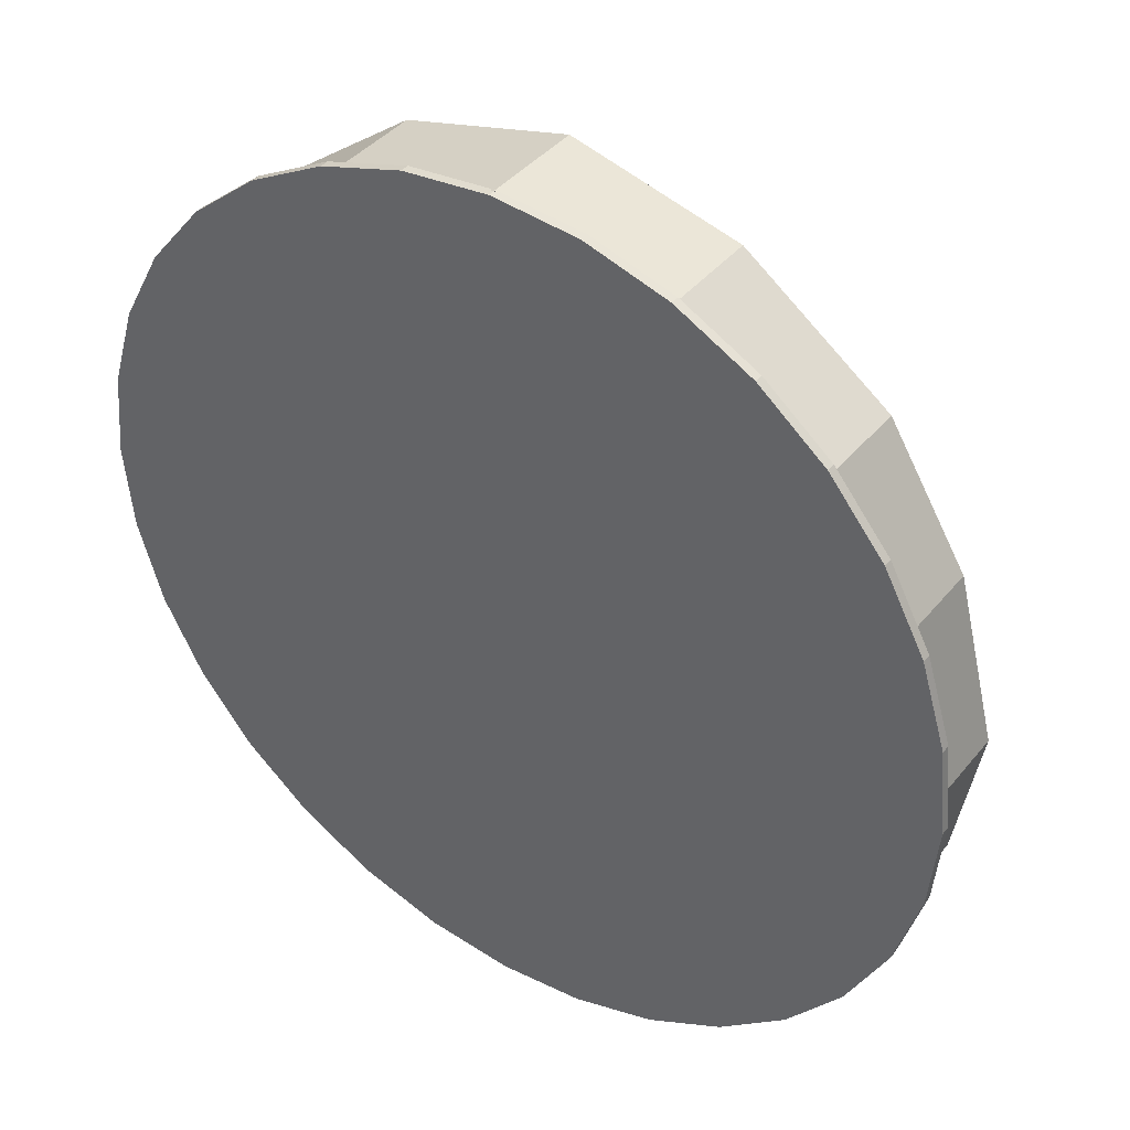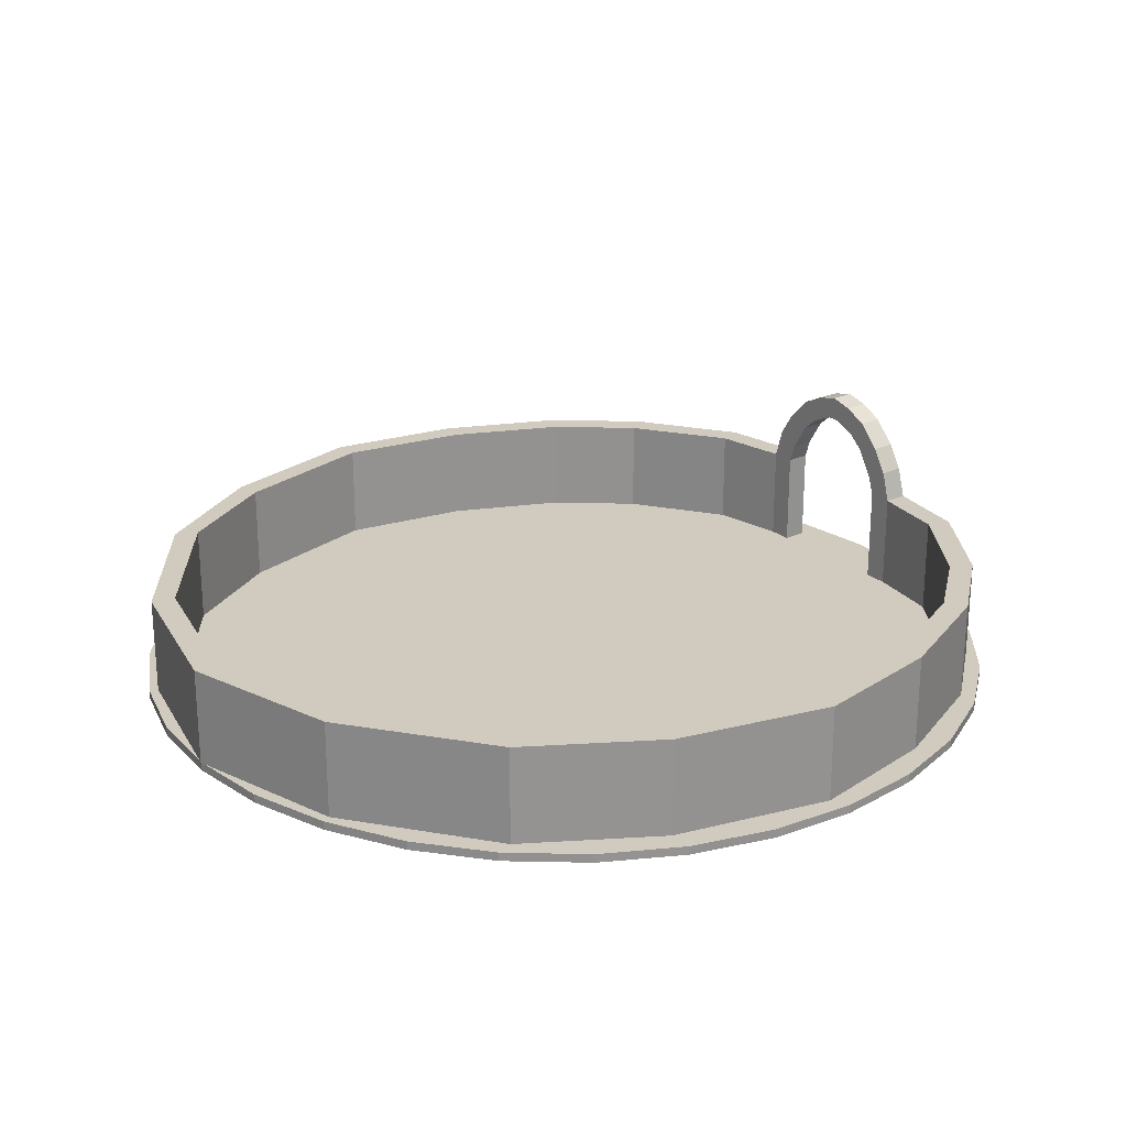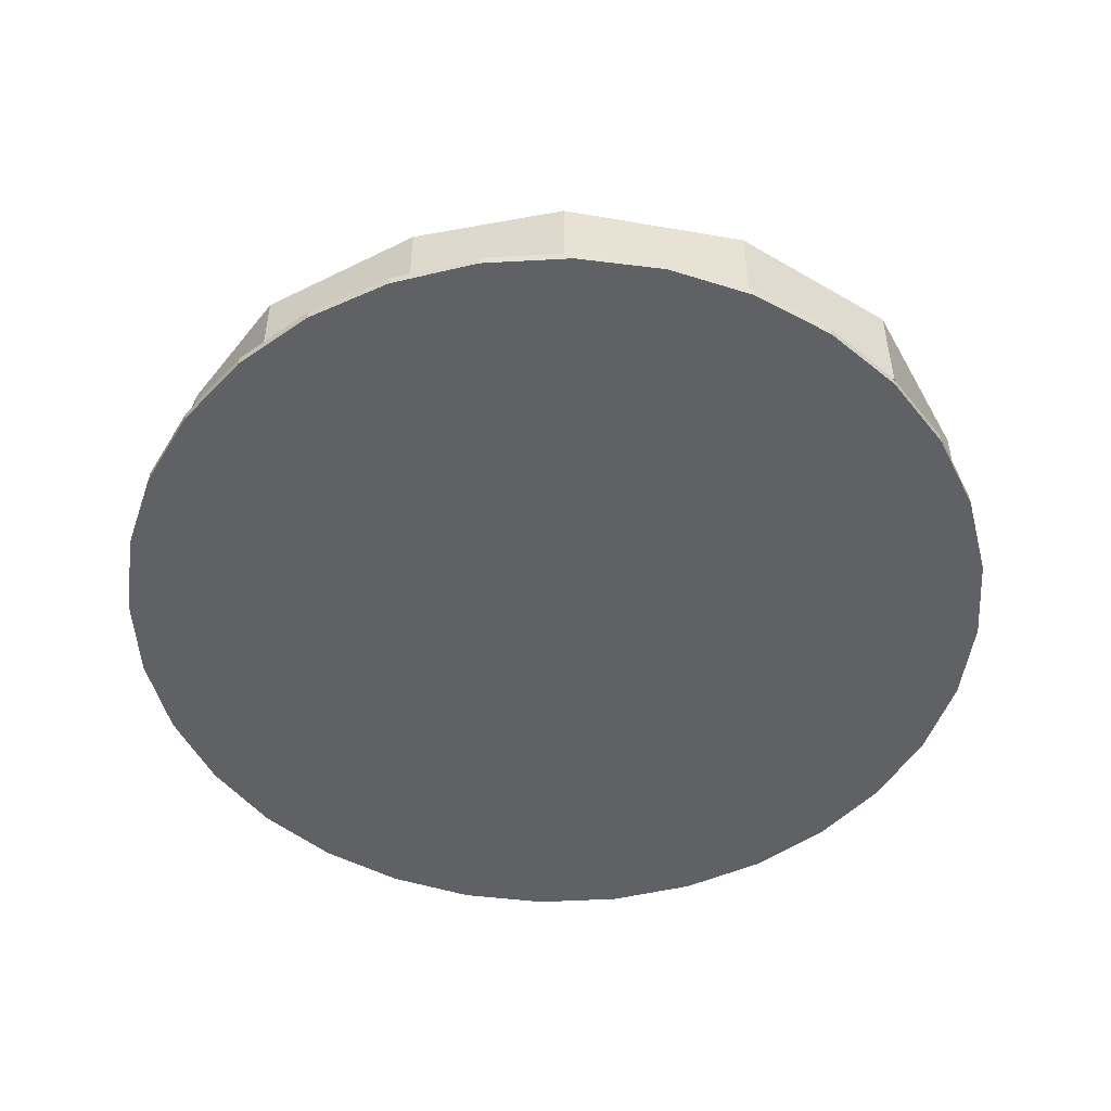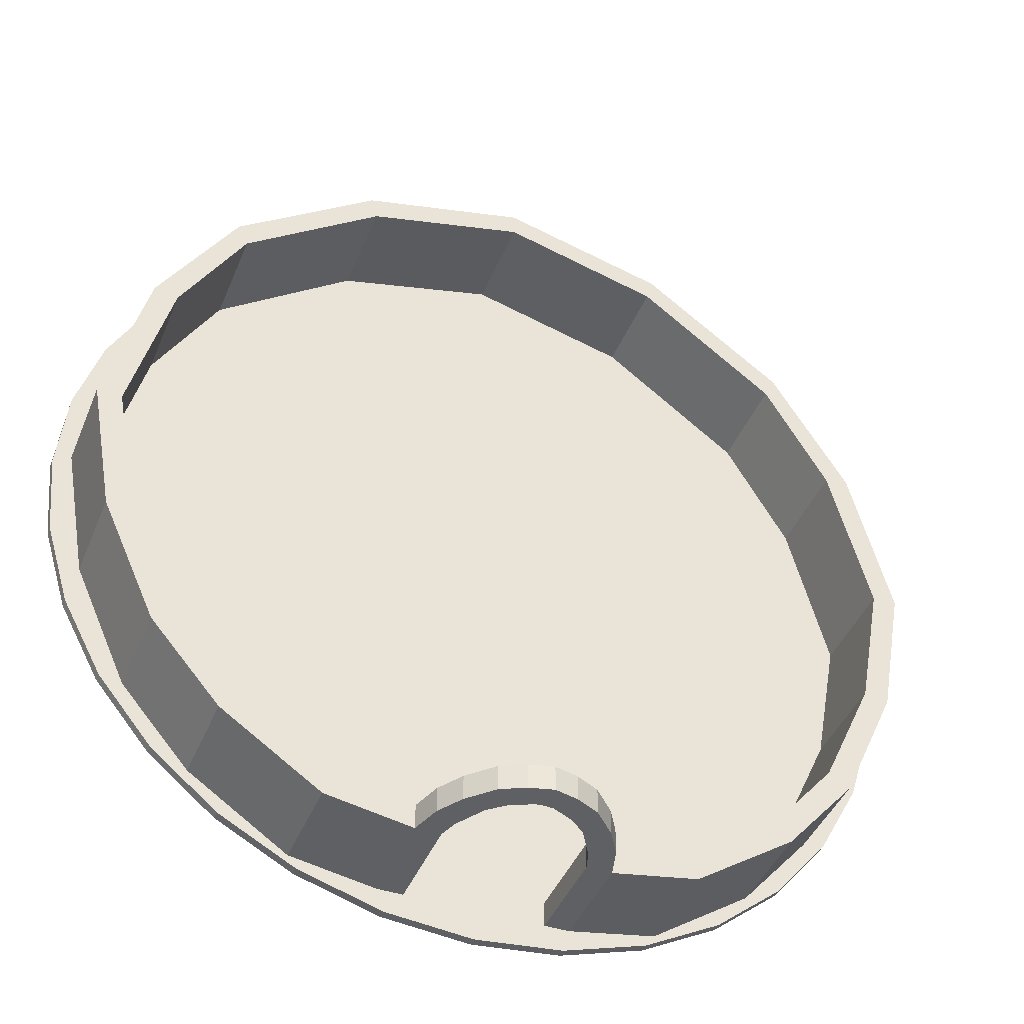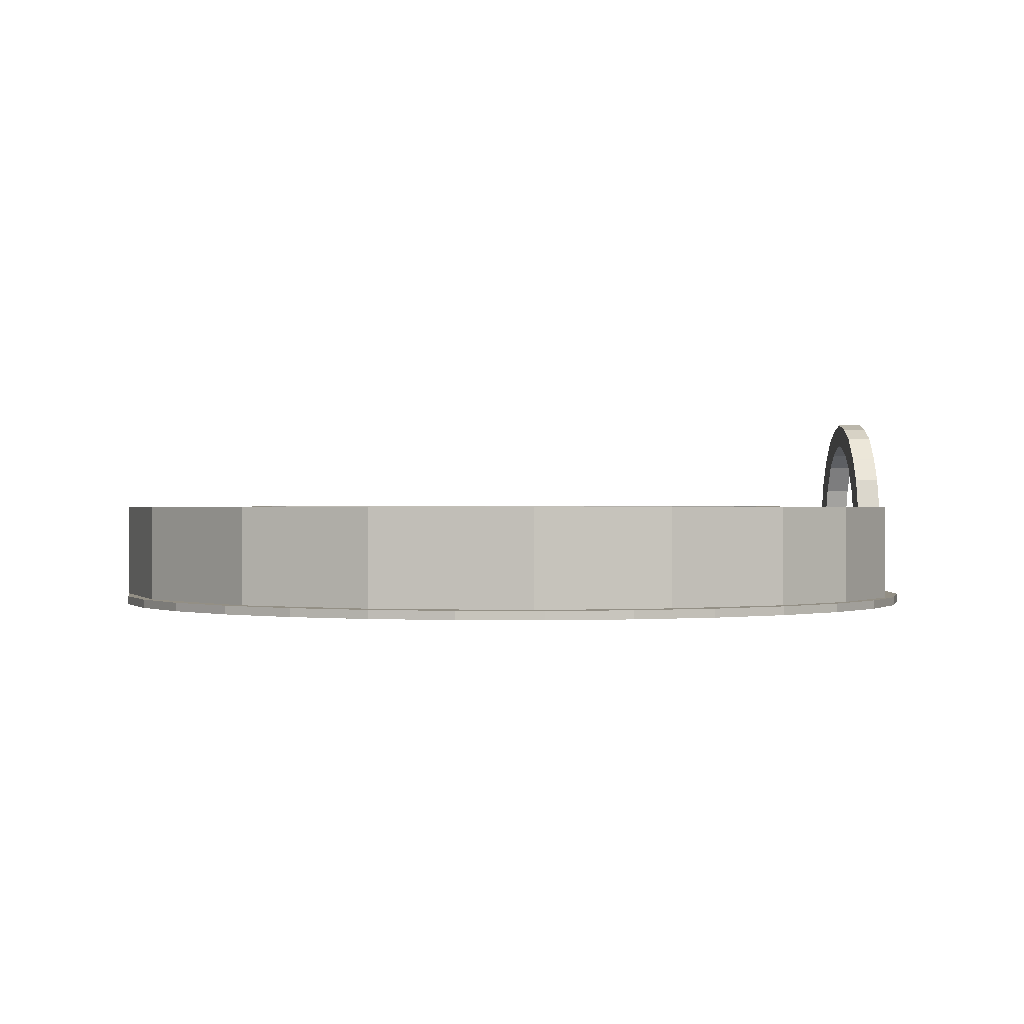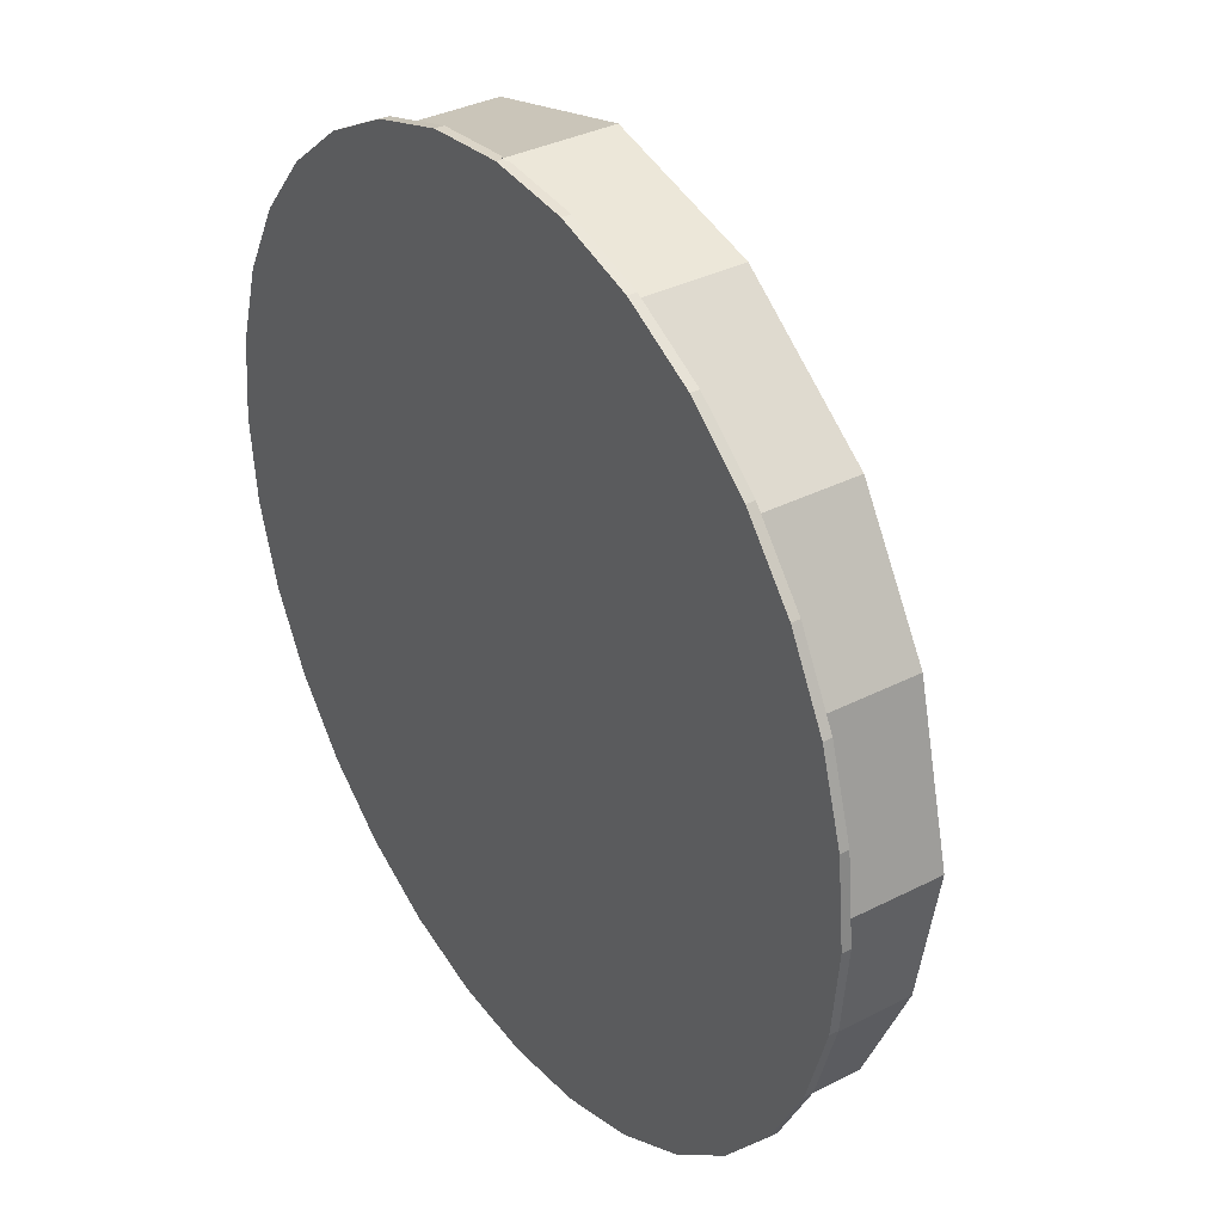
<metadata>
{"format":"obj","ext":"obj","renderer":"f3d","projection":"perspective","resolution":1024,"background":"white","views":[{"elev":39.9,"azim":35.0,"up":"+Z"},{"elev":23.6,"azim":52.6,"up":"+Y"},{"elev":-49.9,"azim":-47.2,"up":"+Y"},{"elev":-43.0,"azim":158.6,"up":"+Z"},{"elev":0.2,"azim":85.9,"up":"+Y"},{"elev":35.2,"azim":55.8,"up":"+Z"}]}
</metadata>
<code>
o Cube_Cube.001
v -0.2769 0.4492 -1.276
v -0.2268 0.5299 -1.276
v -0.2769 0.4492 -1.357
v -0.2268 0.5299 -1.357
v -0.2057 0.4107 -1.276
v -0.1504 0.5033 -1.276
v -0.2057 0.4107 -1.357
v -0.1504 0.5033 -1.357
v -0.153 0.6079 -1.276
v -0.153 0.6079 -1.357
v -0.09971 0.547 -1.357
v -0.09971 0.547 -1.276
v -0.07671 0.6462 -1.276
v -0.07671 0.6462 -1.357
v -0.02894 0.5809 -1.357
v -0.02894 0.5809 -1.276
v -0.3063 0.349 -1.357
v -0.3063 0.349 -1.276
v -0.2254 0.3487 -1.357
v -0.2254 0.3487 -1.276
v -0.3063 0.01345 -1.357
v -0.3063 0.01345 -1.276
v -0.2254 0.0132 -1.357
v -0.2254 0.0132 -1.276
v -0.5871 0.349 -1.309
v -0.5587 0.349 -1.233
v -0.5871 0.01345 -1.309
v -0.5587 0.01345 -1.233
v -0.9124 0.349 -1.088
v -0.8695 0.349 -1.02
v -0.9124 0.01345 -1.088
v -0.8695 0.01345 -1.02
v -1.139 0.349 -0.8253
v -1.071 0.349 -0.7811
v -1.139 0.01345 -0.8253
v -1.071 0.01345 -0.7811
v -1.32 0.349 -0.423
v -1.241 0.349 -0.4086
v -1.32 0.01345 -0.423
v -1.241 0.01345 -0.4086
v -1.402 0.349 0.03187
v -1.321 0.349 0.02807
v -1.402 0.01345 0.03187
v -1.321 0.01345 0.02807
v -1.269 0.349 0.5582
v -1.189 0.349 0.5419
v -1.269 0.01345 0.5582
v -1.189 0.01345 0.5419
v -1.013 0.349 0.9758
v -0.9795 0.349 0.9024
v -1.013 0.01345 0.9758
v -0.9795 0.01345 0.9024
v -0.545 0.349 1.321
v -0.5246 0.349 1.243
v -0.545 0.01345 1.321
v -0.5246 0.01345 1.243
v 0.2769 0.4492 -1.276
v 0.2268 0.5299 -1.276
v 0.2769 0.4492 -1.357
v 0.2268 0.5299 -1.357
v 0.2057 0.4107 -1.276
v 0.1504 0.5033 -1.276
v 0.2057 0.4107 -1.357
v 0.1504 0.5033 -1.357
v 0.153 0.6079 -1.276
v 0.153 0.6079 -1.357
v 0.09971 0.547 -1.357
v 0.09971 0.547 -1.276
v 0.07671 0.6462 -1.276
v 0.07671 0.6462 -1.357
v 0.02894 0.5809 -1.357
v 0.02894 0.5809 -1.276
v 0 0.6652 -1.276
v 0 0.6652 -1.357
v 0 0.5844 -1.357
v 0 0.5844 -1.276
v 0.3063 0.349 -1.357
v 0.3063 0.349 -1.276
v 0.2254 0.3487 -1.357
v 0.2254 0.3487 -1.276
v 0.3063 0.01345 -1.357
v 0.3063 0.01345 -1.276
v 0.2254 0.0132 -1.357
v 0.2254 0.0132 -1.276
v 0.5871 0.349 -1.309
v 0.5587 0.349 -1.233
v 0.5871 0.01345 -1.309
v 0.5587 0.01345 -1.233
v 0.9124 0.349 -1.088
v 0.8695 0.349 -1.02
v 0.9124 0.01345 -1.088
v 0.8695 0.01345 -1.02
v 1.139 0.349 -0.8253
v 1.071 0.349 -0.7811
v 1.139 0.01345 -0.8253
v 1.071 0.01345 -0.7811
v 1.32 0.349 -0.423
v 1.241 0.349 -0.4086
v 1.32 0.01345 -0.423
v 1.241 0.01345 -0.4086
v 1.402 0.349 0.03187
v 1.321 0.349 0.02807
v 1.402 0.01345 0.03187
v 1.321 0.01345 0.02807
v 1.269 0.349 0.5582
v 1.189 0.349 0.5419
v 1.269 0.01345 0.5582
v 1.189 0.01345 0.5419
v 1.013 0.349 0.9758
v 0.9795 0.349 0.9024
v 1.013 0.01345 0.9758
v 0.9795 0.01345 0.9024
v 0.545 0.349 1.321
v 0.5246 0.349 1.243
v 0.545 0.01345 1.321
v 0.5246 0.01345 1.243
v 0 0.349 1.462
v 0 0.349 1.381
v 0 0.01345 1.462
v 0 0.01345 1.381
f 1 2 4 3
f 3 4 8 7
f 7 8 6 5
f 5 6 2 1
f 5 1 18 20
f 6 8 11 12
f 9 12 16 13
f 4 2 9 10
f 2 6 12 9
f 8 4 10 11
f 15 14 74 75
f 11 10 14 15
f 12 11 15 16
f 10 9 13 14
f 16 15 75 76
f 14 13 73 74
f 13 16 76 73
f 20 18 22 24
f 3 7 19 17
f 1 3 17 18
f 7 5 20 19
f 21 23 24 22
f 17 19 23 21
f 19 20 24 23
f 22 18 26 28
f 26 25 29 30
f 21 22 28 27
f 17 21 27 25
f 18 17 25 26
f 29 31 35 33
f 25 27 31 29
f 27 28 32 31
f 28 26 30 32
f 36 34 38 40
f 31 32 36 35
f 32 30 34 36
f 30 29 33 34
f 37 39 43 41
f 34 33 37 38
f 33 35 39 37
f 35 36 40 39
f 43 44 48 47
f 39 40 44 43
f 40 38 42 44
f 38 37 41 42
f 48 46 50 52
f 44 42 46 48
f 42 41 45 46
f 41 43 47 45
f 49 51 55 53
f 46 45 49 50
f 45 47 51 49
f 47 48 52 51
f 56 54 118 120
f 51 52 56 55
f 52 50 54 56
f 50 49 53 54
f 54 53 117 118
f 53 55 119 117
f 55 56 120 119
f 57 59 60 58
f 59 63 64 60
f 63 61 62 64
f 61 57 58 62
f 61 80 78 57
f 62 68 67 64
f 65 69 72 68
f 60 66 65 58
f 58 65 68 62
f 64 67 66 60
f 71 75 74 70
f 67 71 70 66
f 68 72 71 67
f 66 70 69 65
f 72 76 75 71
f 70 74 73 69
f 69 73 76 72
f 80 84 82 78
f 59 77 79 63
f 57 78 77 59
f 63 79 80 61
f 81 82 84 83
f 77 81 83 79
f 79 83 84 80
f 82 88 86 78
f 86 90 89 85
f 81 87 88 82
f 77 85 87 81
f 78 86 85 77
f 89 93 95 91
f 85 89 91 87
f 87 91 92 88
f 88 92 90 86
f 96 100 98 94
f 91 95 96 92
f 92 96 94 90
f 90 94 93 89
f 97 101 103 99
f 94 98 97 93
f 93 97 99 95
f 95 99 100 96
f 103 107 108 104
f 99 103 104 100
f 100 104 102 98
f 98 102 101 97
f 108 112 110 106
f 104 108 106 102
f 102 106 105 101
f 101 105 107 103
f 109 113 115 111
f 106 110 109 105
f 105 109 111 107
f 107 111 112 108
f 116 120 118 114
f 111 115 116 112
f 112 116 114 110
f 110 114 113 109
f 114 118 117 113
f 113 117 119 115
f 115 119 120 116
o Circle
v 0 -0.00819 -1.459
v -0.2847 -0.00819 -1.431
v -0.5585 -0.00819 -1.348
v -0.8108 -0.00819 -1.214
v -1.032 -0.00819 -1.032
v -1.214 -0.00819 -0.8108
v -1.348 -0.00819 -0.5585
v -1.431 -0.00819 -0.2847
v -1.459 -0.00819 -0
v -1.431 -0.00819 0.2847
v -1.348 -0.00819 0.5585
v -1.214 -0.00819 0.8108
v -1.032 -0.00819 1.032
v -0.8108 -0.00819 1.214
v -0.5585 -0.00819 1.348
v -0.2847 -0.00819 1.431
v 0 -0.00819 1.459
v 0.2847 -0.00819 1.431
v 0.5585 -0.00819 1.348
v 0.8108 -0.00819 1.214
v 1.032 -0.00819 1.032
v 1.214 -0.00819 0.8108
v 1.348 -0.00819 0.5585
v 1.431 -0.00819 0.2847
v 1.459 -0.00819 -1e-06
v 1.431 -0.00819 -0.2847
v 1.348 -0.00819 -0.5585
v 1.214 -0.00819 -0.8108
v 1.032 -0.00819 -1.032
v 0.8108 -0.00819 -1.214
v 0.5585 -0.00819 -1.348
v 0.2847 -0.00819 -1.431
v 0 0.02089 -1.459
v -0.2847 0.02089 -1.431
v -0.5585 0.02089 -1.348
v -0.8108 0.02089 -1.214
v -1.032 0.02089 -1.032
v -1.214 0.02089 -0.8108
v -1.348 0.02089 -0.5585
v -1.431 0.02089 -0.2847
v -1.459 0.02089 -0
v -1.431 0.02089 0.2847
v -1.348 0.02089 0.5585
v -1.214 0.02089 0.8108
v -1.032 0.02089 1.032
v -0.8108 0.02089 1.214
v -0.5585 0.02089 1.348
v -0.2847 0.02089 1.431
v 0 0.02089 1.459
v 0.2847 0.02089 1.431
v 0.5585 0.02089 1.348
v 0.8108 0.02089 1.214
v 1.032 0.02089 1.032
v 1.214 0.02089 0.8108
v 1.348 0.02089 0.5585
v 1.431 0.02089 0.2847
v 1.459 0.02089 -1e-06
v 1.431 0.02089 -0.2847
v 1.348 0.02089 -0.5585
v 1.214 0.02089 -0.8108
v 1.032 0.02089 -1.032
v 0.8108 0.02089 -1.214
v 0.5585 0.02089 -1.348
v 0.2847 0.02089 -1.431
f 122 121 152 151 150 149 148 147 146 145 144 143 142 141 140 139 138 137 136 135 134 133 132 131 130 129 128 127 126 125 124 123
f 154 155 156 157 158 159 160 161 162 163 164 165 166 167 168 169 170 171 172 173 174 175 176 177 178 179 180 181 182 183 184 153
f 122 123 155 154
f 149 150 182 181
f 136 137 169 168
f 123 124 156 155
f 150 151 183 182
f 137 138 170 169
f 124 125 157 156
f 151 152 184 183
f 138 139 171 170
f 125 126 158 157
f 152 121 153 184
f 139 140 172 171
f 126 127 159 158
f 140 141 173 172
f 127 128 160 159
f 141 142 174 173
f 128 129 161 160
f 142 143 175 174
f 129 130 162 161
f 143 144 176 175
f 130 131 163 162
f 144 145 177 176
f 131 132 164 163
f 145 146 178 177
f 132 133 165 164
f 146 147 179 178
f 133 134 166 165
f 147 148 180 179
f 134 135 167 166
f 121 122 154 153
f 148 149 181 180
f 135 136 168 167

</code>
